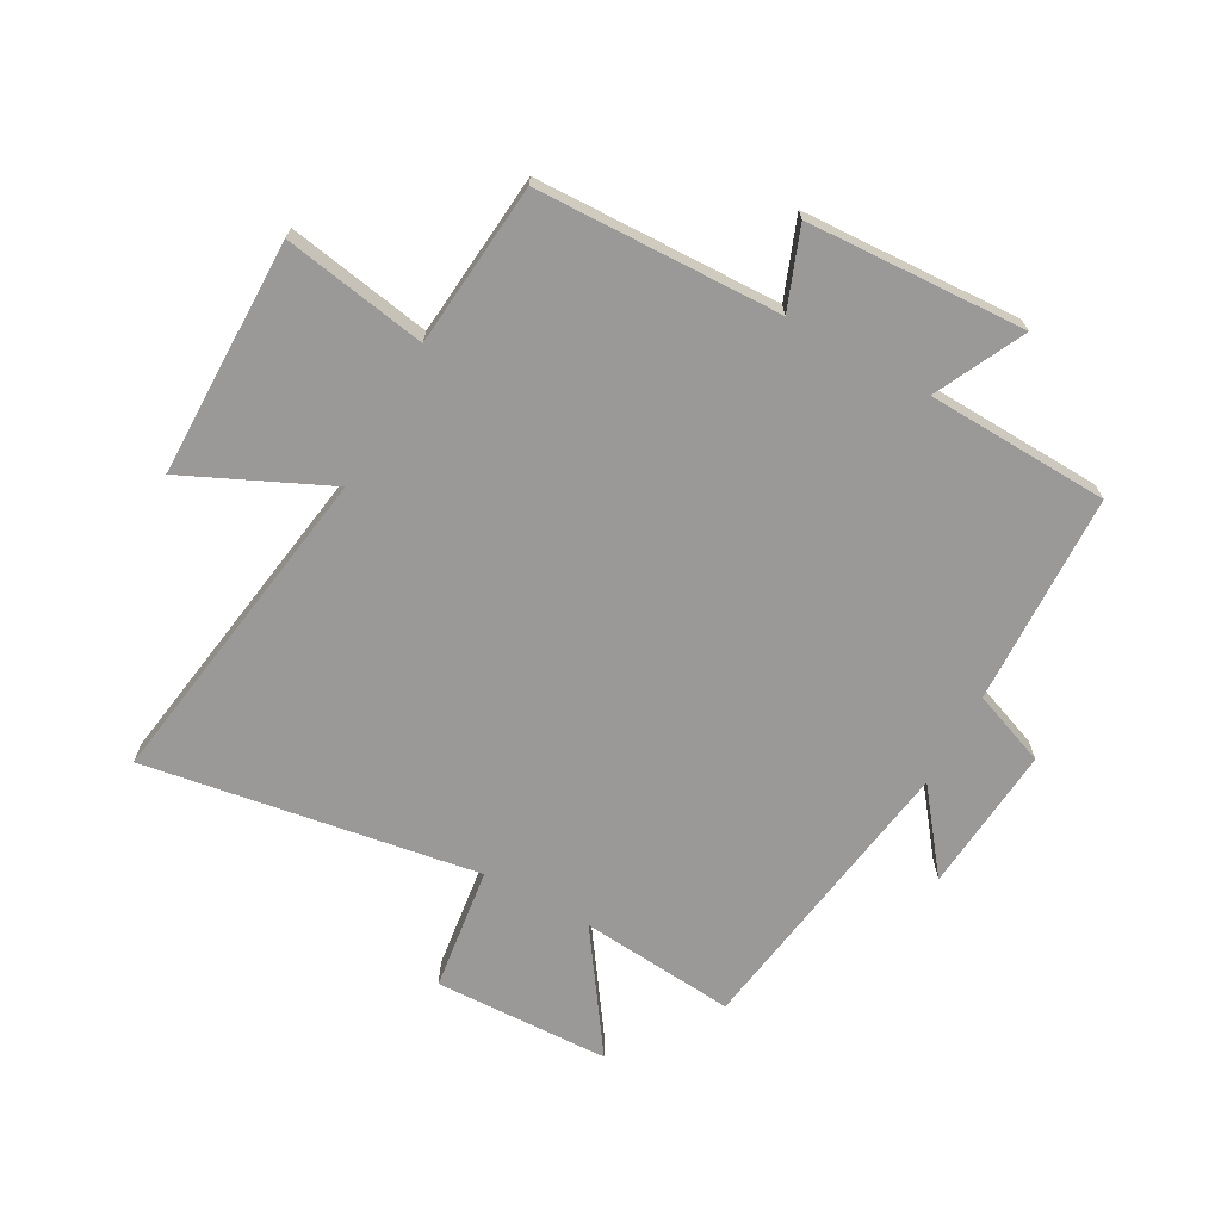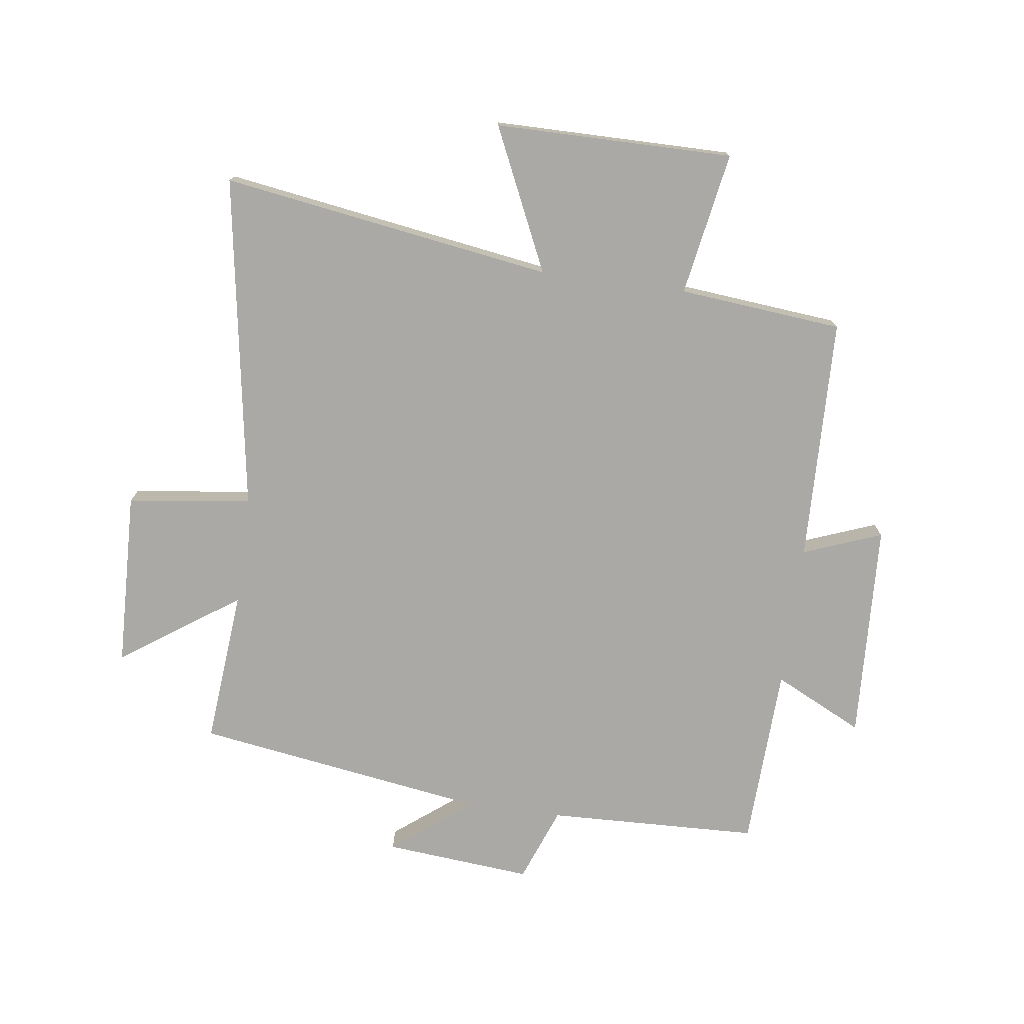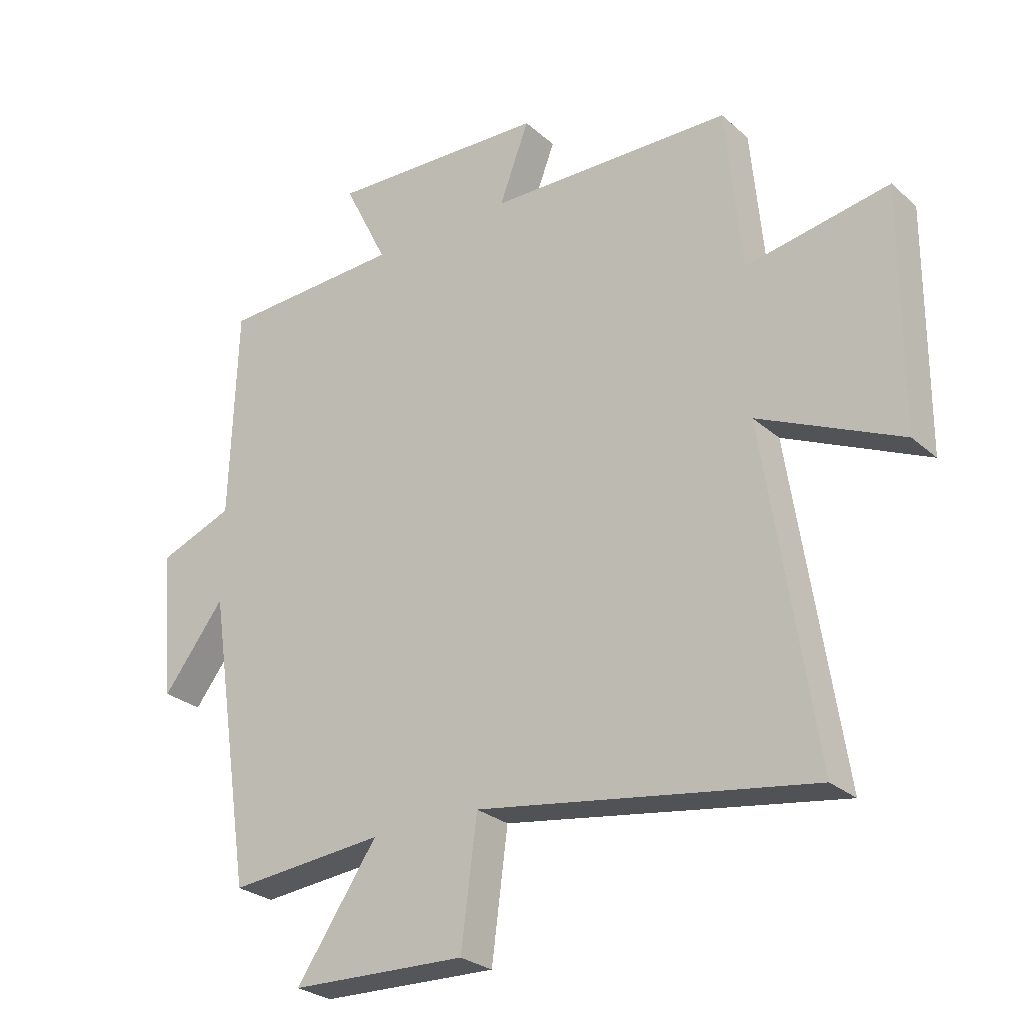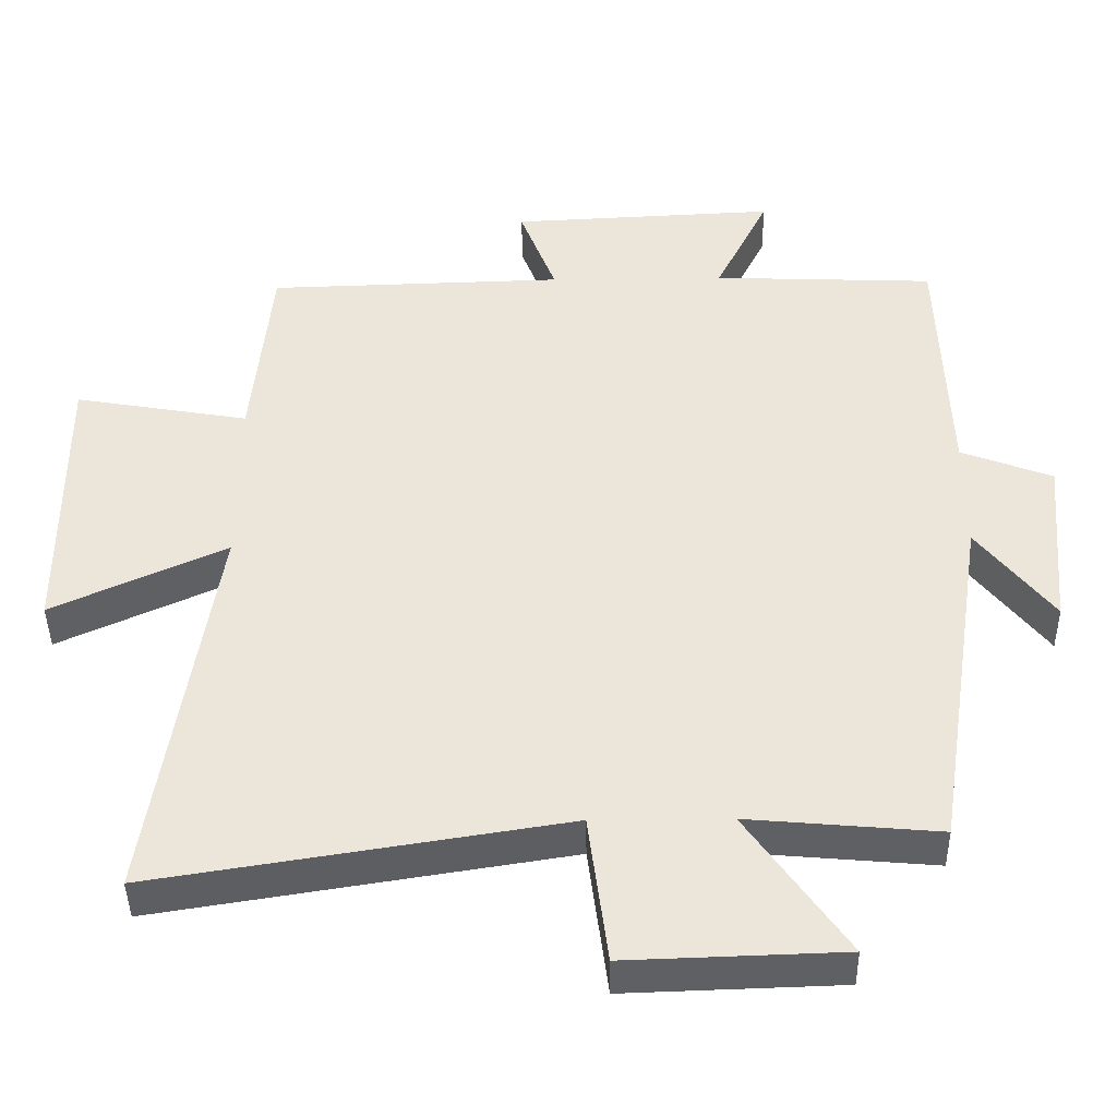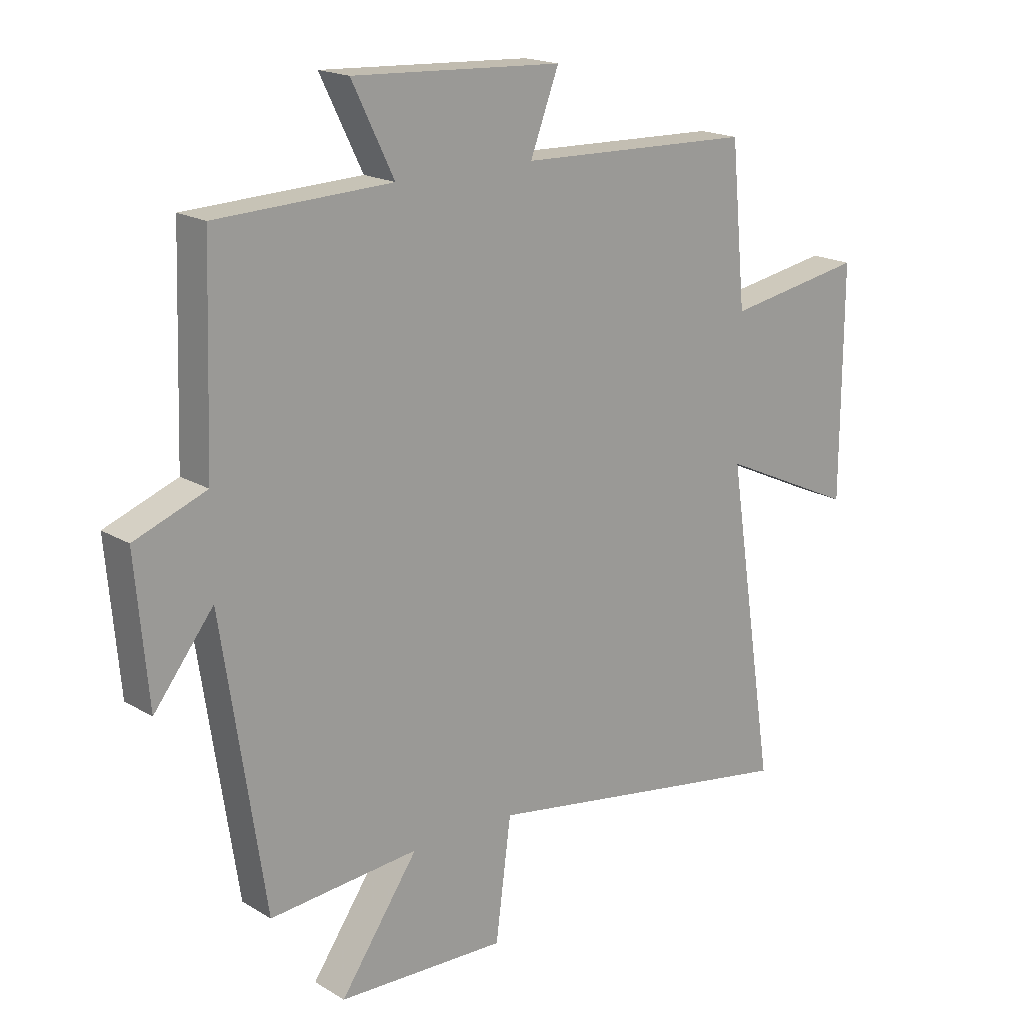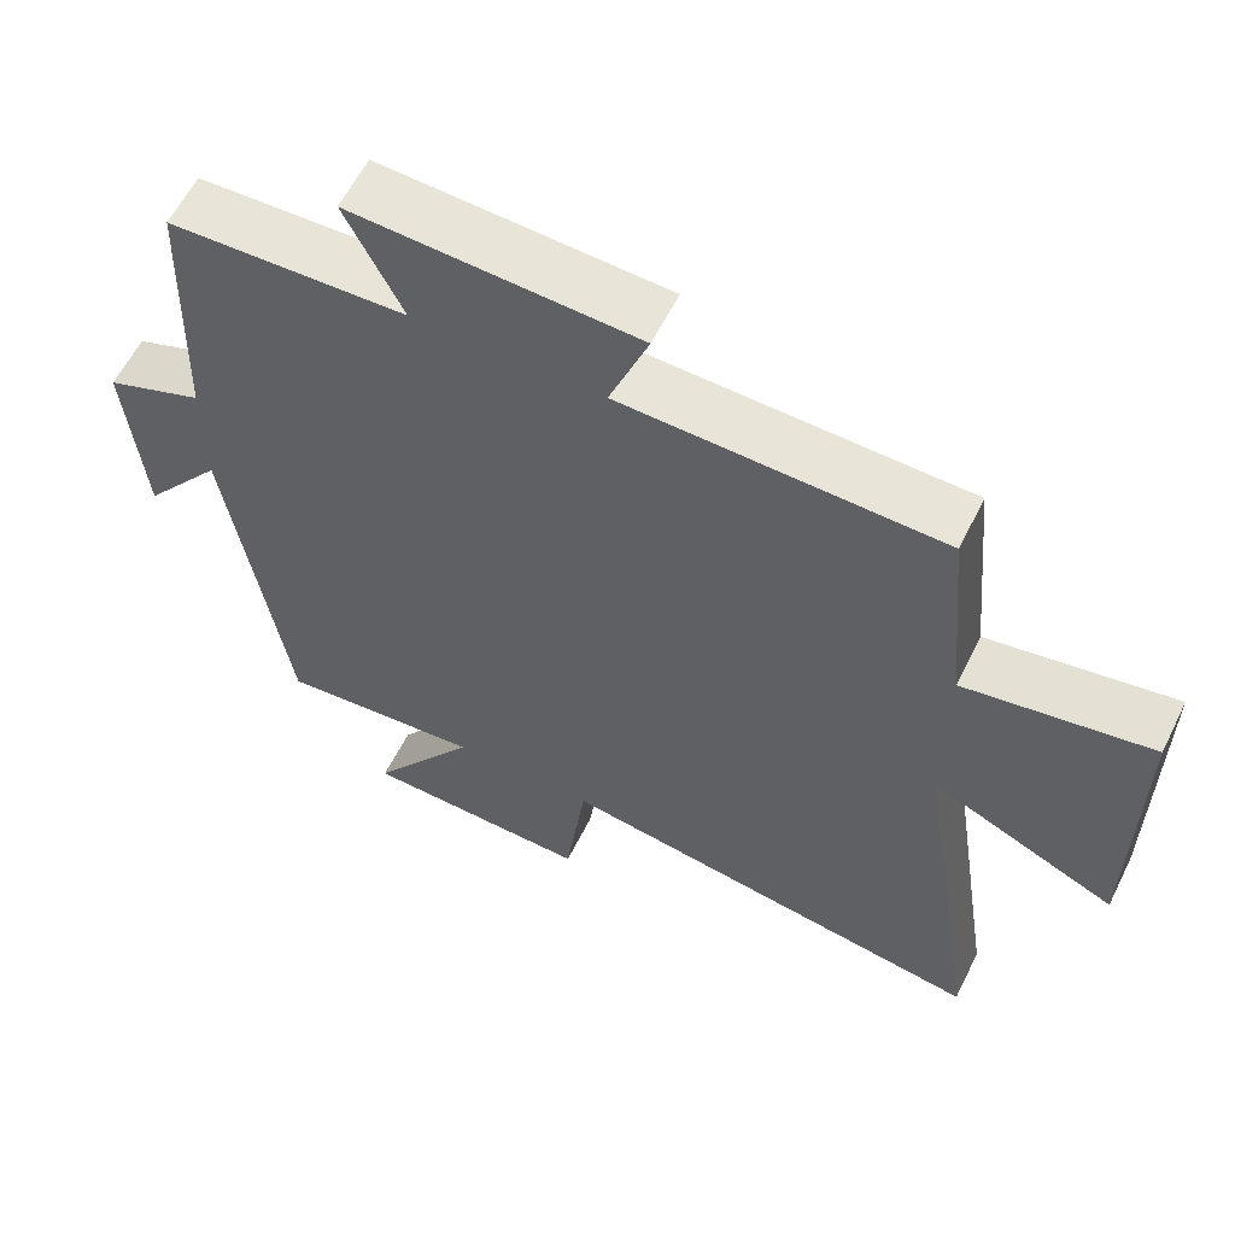
<metadata>
{"format":"obj","ext":"obj","renderer":"f3d","projection":"perspective","resolution":1024,"background":"white","views":[{"elev":-68.9,"azim":-28.9,"up":"+Y"},{"elev":-75.4,"azim":-97.7,"up":"+Y"},{"elev":-27.2,"azim":-142.9,"up":"+Z"},{"elev":-42.5,"azim":0.8,"up":"+Z"},{"elev":18.2,"azim":139.1,"up":"+Z"},{"elev":59.9,"azim":-153.6,"up":"+Z"}]}
</metadata>
<code>
v -0.474 0.07 0.488
v -0.063 0.07 0.5
v -0.113 0.07 0.632
v 0.255 0.07 0.65
v 0.181 0.07 0.5
v 0.488 0.07 0.488
v 0.5 0.07 0.132
v 0.626 0.07 0.084
v 0.604 0.07 -0.164
v 0.5 0.07 -0.03
v 0.425 0.07 -0.523
v 0.163 0.07 -0.5
v 0.3 0.07 -0.698
v 0.004 0.07 -0.708
v -0.023 0.07 -0.5
v -0.585 0.07 -0.59
v -0.5 0.07 -0.035
v -0.739 0.07 -0.145
v -0.741 0.07 0.255
v -0.5 0.07 0.213
v -0.474 0 0.488
v -0.063 0 0.5
v -0.113 0 0.632
v 0.255 0 0.65
v 0.181 0 0.5
v 0.488 0 0.488
v 0.5 0 0.132
v 0.626 0 0.084
v 0.604 0 -0.164
v 0.5 0 -0.03
v 0.425 0 -0.523
v 0.163 0 -0.5
v 0.3 0 -0.698
v 0.004 0 -0.708
v -0.023 0 -0.5
v -0.585 0 -0.59
v -0.5 0 -0.035
v -0.739 0 -0.145
v -0.741 0 0.255
v -0.5 0 0.213
f 17 18 19 20
f 17 20 1 2
f 15 16 17 2
f 12 13 14 15
f 12 15 2
f 10 11 12 2
f 7 8 9 10
f 5 6 7 10
f 5 10 2 3
f 3 4 5
f 40 39 38 37
f 22 21 40 37
f 22 37 36 35
f 35 34 33 32
f 22 35 32
f 22 32 31 30
f 30 29 28 27
f 30 27 26 25
f 23 22 30 25
f 25 24 23
f 1 21 22 2
f 2 22 23 3
f 3 23 24 4
f 4 24 25 5
f 5 25 26 6
f 6 26 27 7
f 7 27 28 8
f 8 28 29 9
f 9 29 30 10
f 10 30 31 11
f 11 31 32 12
f 12 32 33 13
f 13 33 34 14
f 14 34 35 15
f 15 35 36 16
f 16 36 37 17
f 17 37 38 18
f 18 38 39 19
f 19 39 40 20
f 20 40 21 1

</code>
